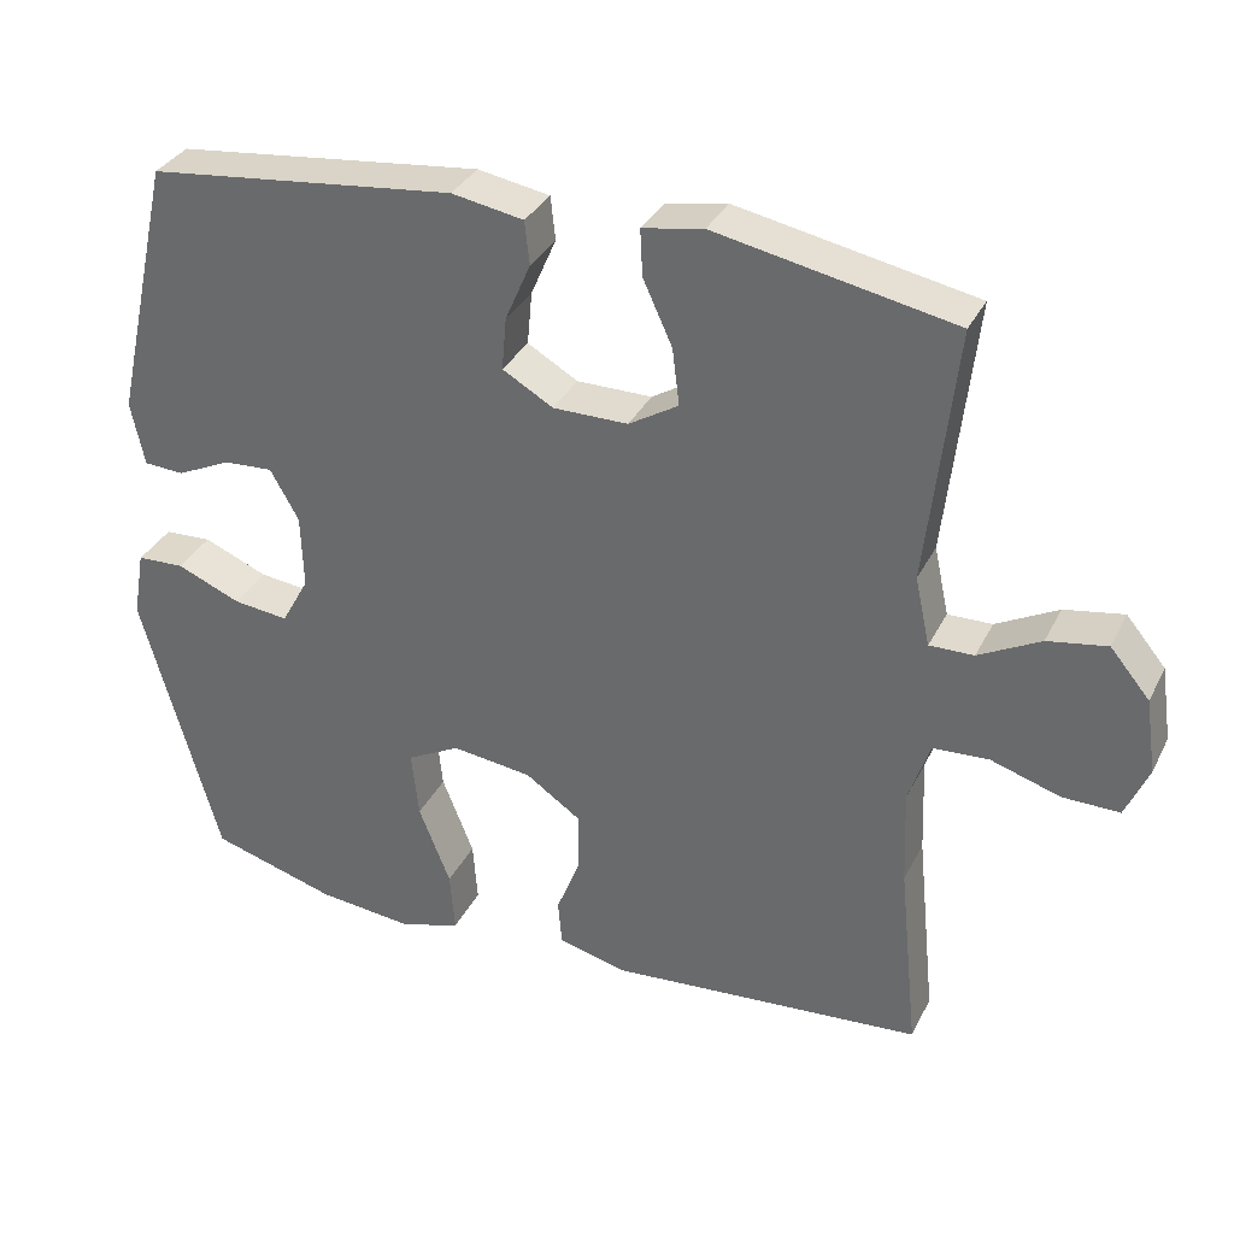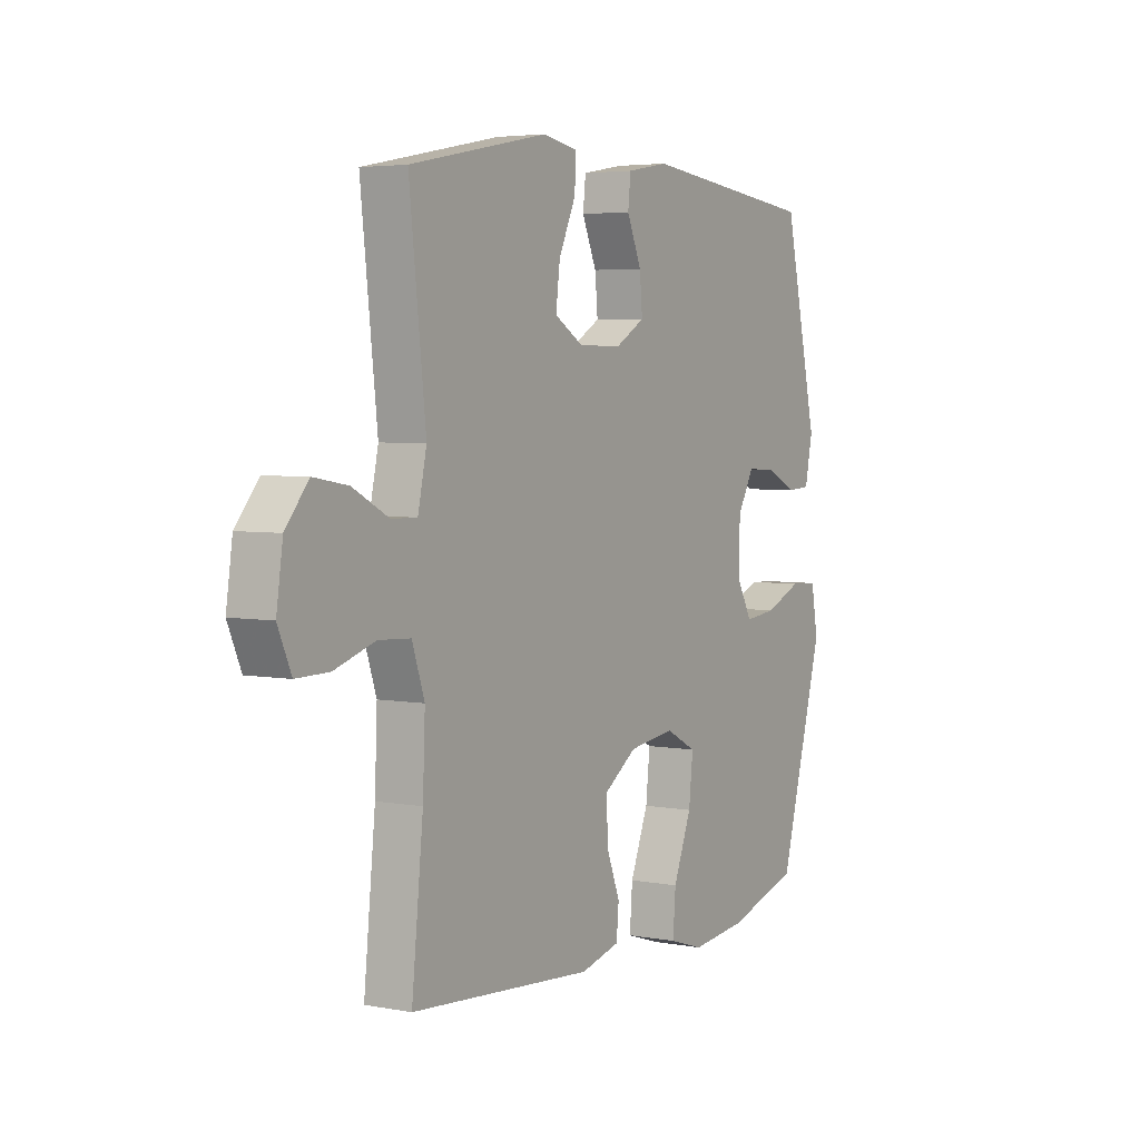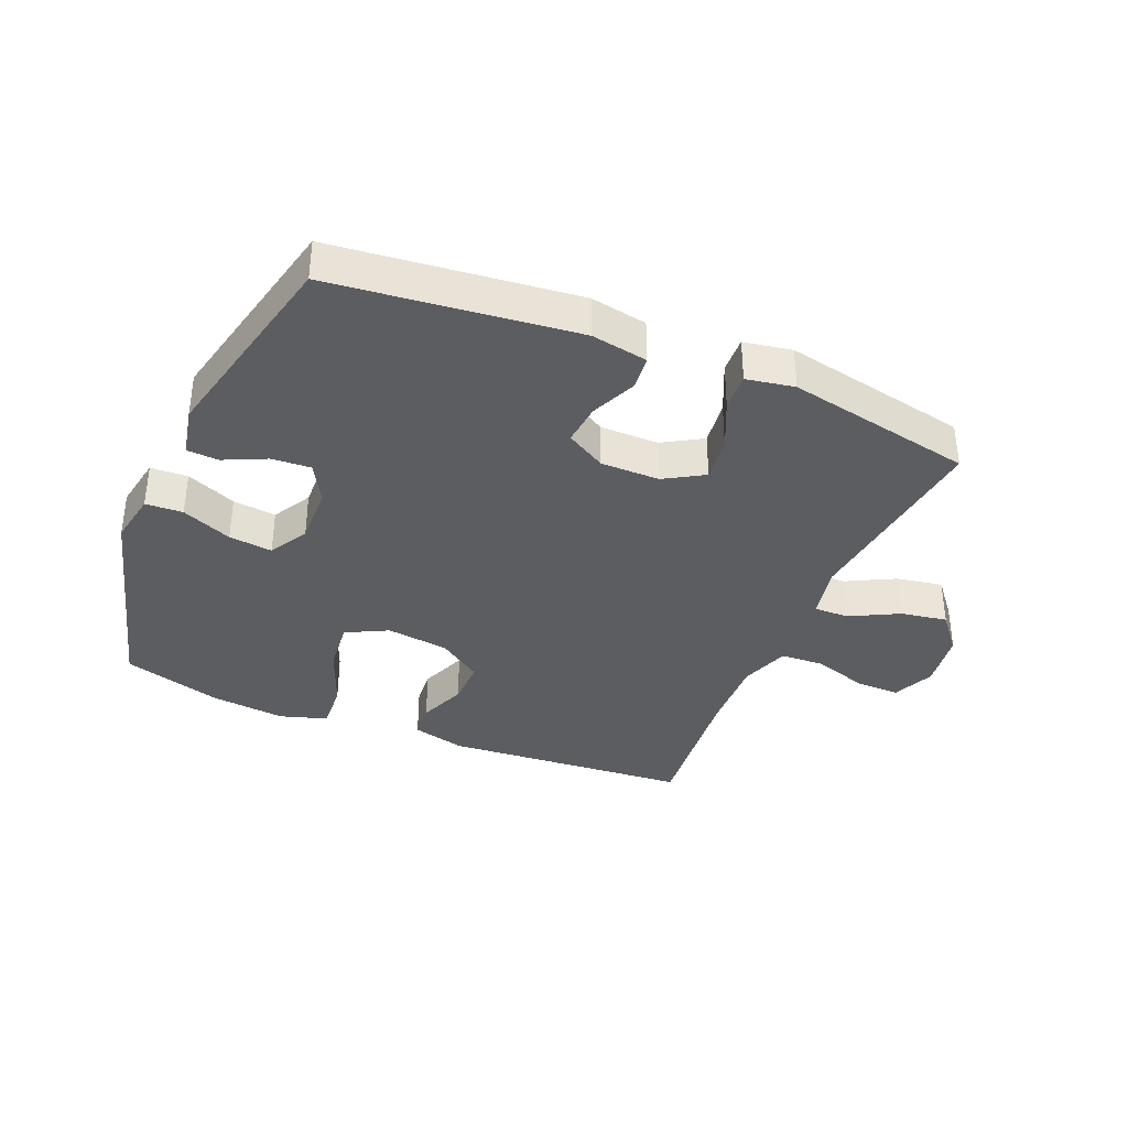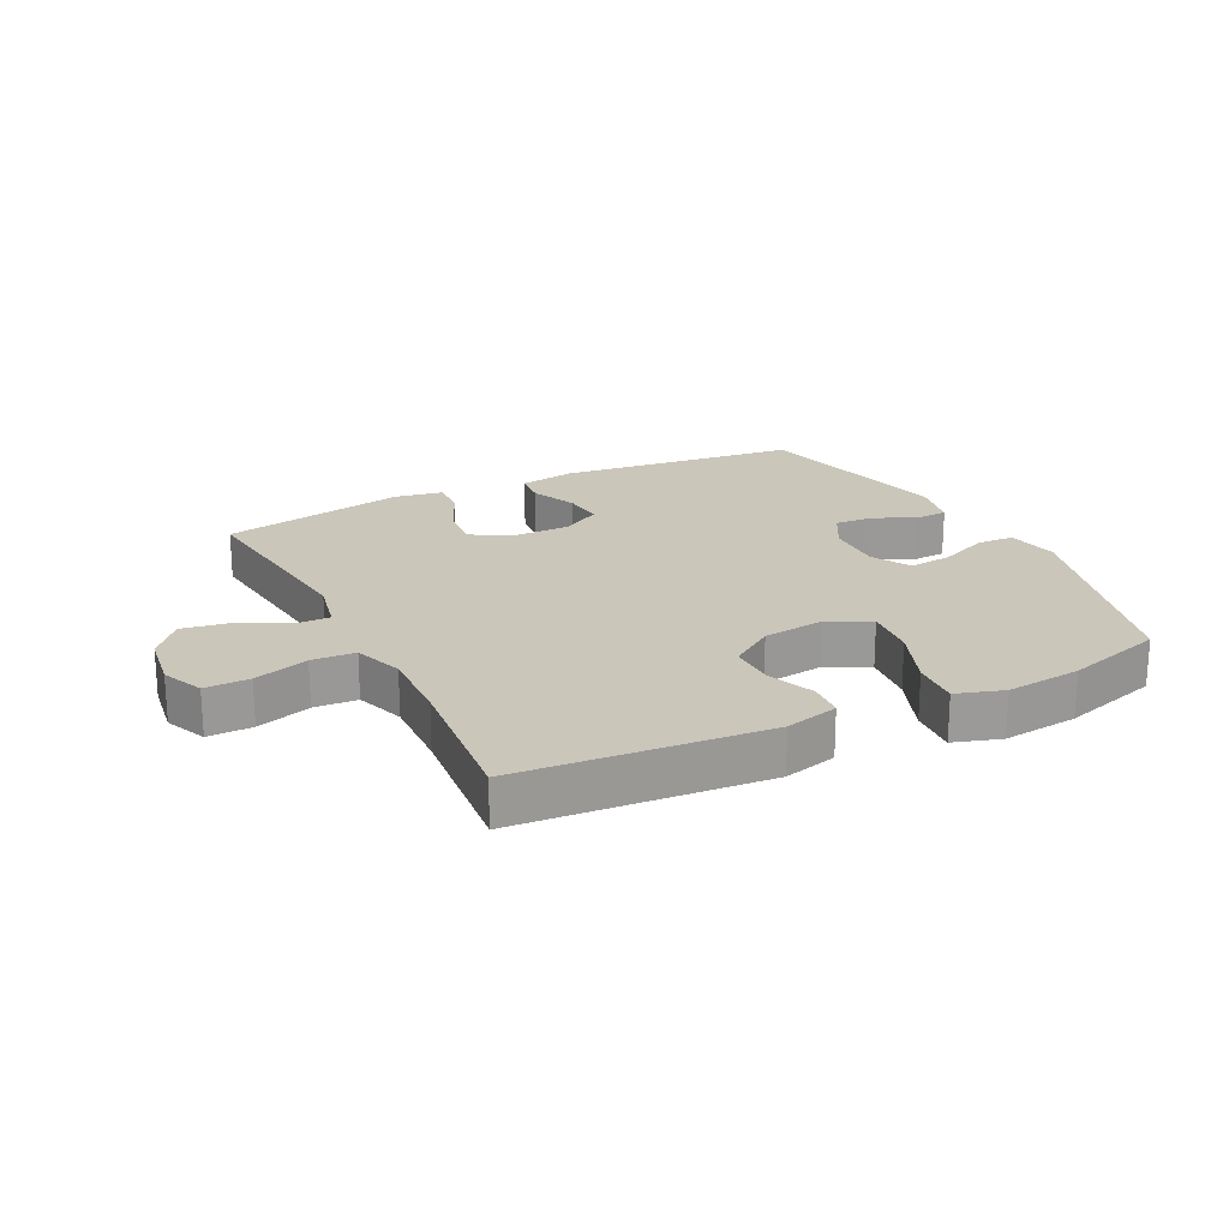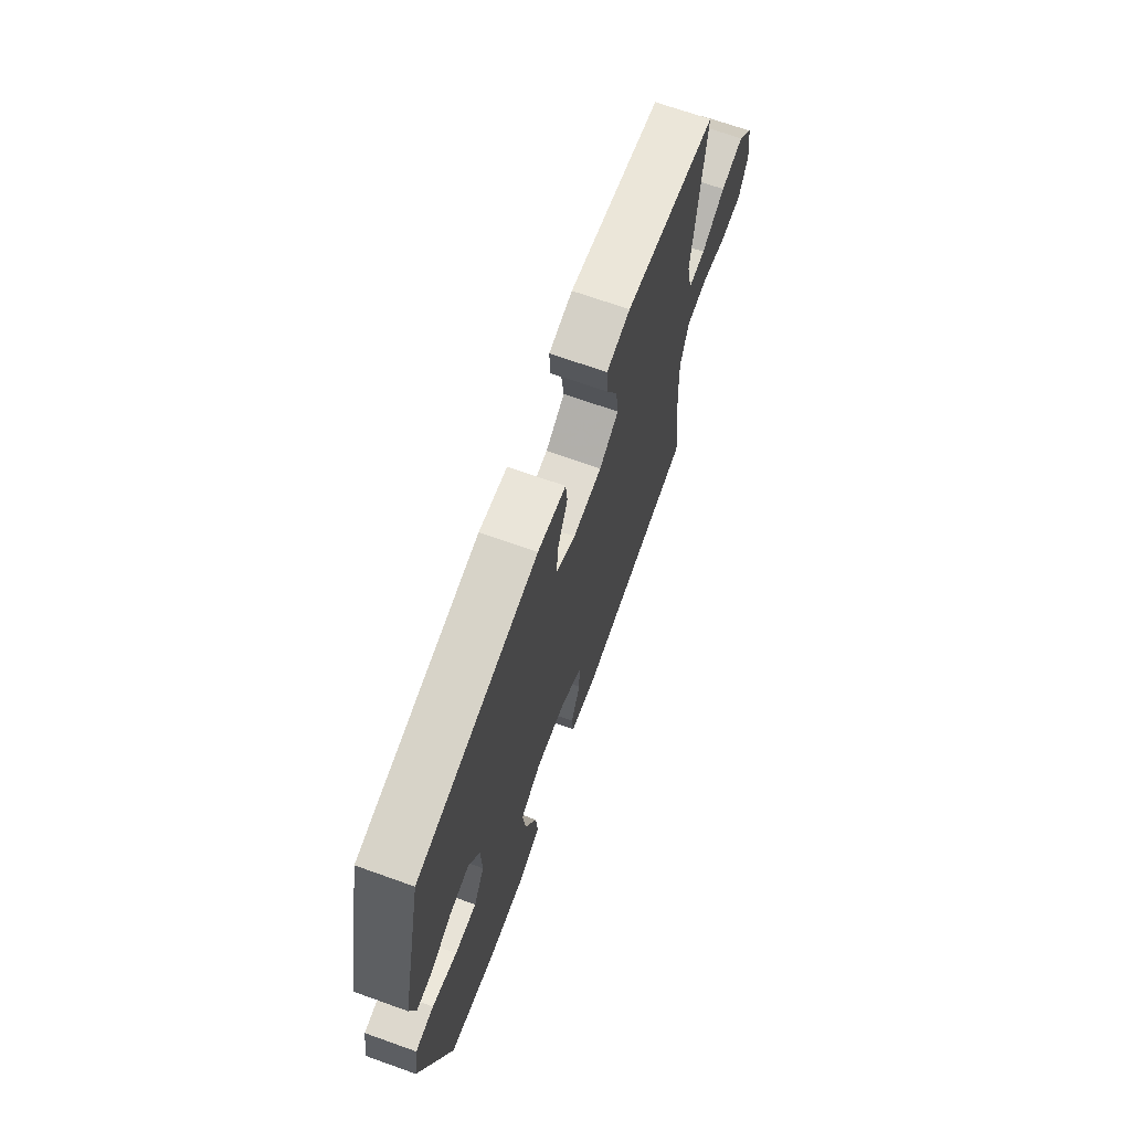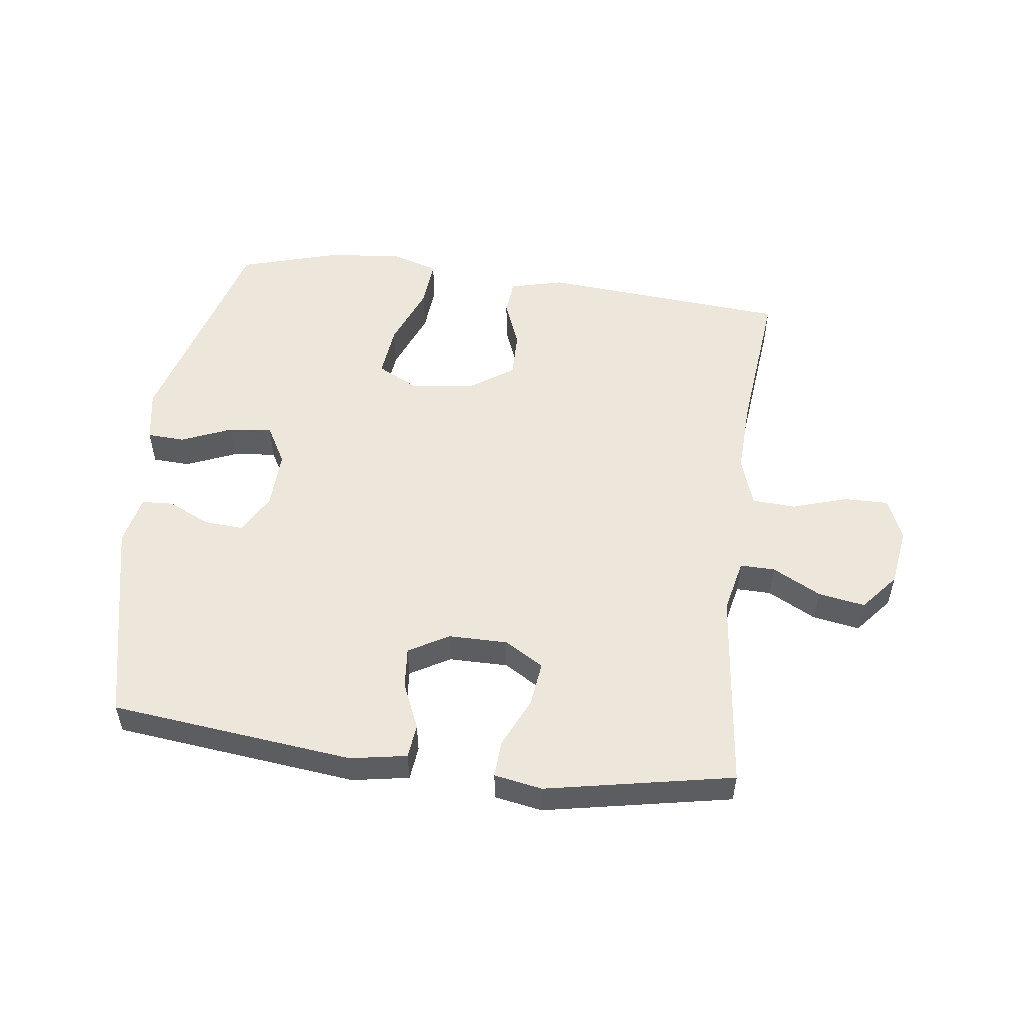
<metadata>
{"format":"obj","ext":"obj","renderer":"f3d","projection":"perspective","resolution":1024,"background":"white","views":[{"elev":33.6,"azim":23.5,"up":"+Z"},{"elev":4.3,"azim":121.2,"up":"+Z"},{"elev":-36.3,"azim":-22.9,"up":"+Y"},{"elev":21.1,"azim":153.3,"up":"+Y"},{"elev":69.3,"azim":-70.4,"up":"+Z"},{"elev":52.8,"azim":7.4,"up":"+Y"}]}
</metadata>
<code>
v -0.5 0.07 -0.5
v -0.598 0.07 -0.147
v -0.583 0.07 -0.062
v -0.523 0.07 -0.059
v -0.442 0.07 -0.093
v -0.372 0.07 -0.101
v -0.337 0.07 -0.038
v -0.34 0.07 0.056
v -0.376 0.07 0.12
v -0.439 0.07 0.116
v -0.507 0.07 0.084
v -0.558 0.07 0.087
v -0.575 0.07 0.168
v -0.5 0.07 0.5
v -0.11 0.07 0.544
v -0.019 0.07 0.528
v -0.013 0.07 0.473
v -0.045 0.07 0.399
v -0.051 0.07 0.332
v 0.013 0.07 0.295
v 0.108 0.07 0.295
v 0.171 0.07 0.333
v 0.162 0.07 0.405
v 0.125 0.07 0.486
v 0.122 0.07 0.545
v 0.199 0.07 0.559
v 0.5 0.07 0.5
v 0.464 0.07 0.176
v 0.483 0.07 0.089
v 0.539 0.07 0.09
v 0.617 0.07 0.131
v 0.692 0.07 0.144
v 0.742 0.07 0.084
v 0.756 0.07 -0.011
v 0.727 0.07 -0.078
v 0.655 0.07 -0.077
v 0.567 0.07 -0.049
v 0.497 0.07 -0.053
v 0.47 0.07 -0.133
v 0.475 0.07 -0.256
v 0.5 0.07 -0.5
v 0.101 0.07 -0.531
v 0.015 0.07 -0.509
v 0.01 0.07 -0.451
v 0.04 0.07 -0.374
v 0.041 0.07 -0.299
v -0.03 0.07 -0.25
v -0.131 0.07 -0.237
v -0.198 0.07 -0.272
v -0.189 0.07 -0.357
v -0.149 0.07 -0.458
v -0.143 0.07 -0.536
v -0.219 0.07 -0.56
v -0.341 0.07 -0.547
v -0.5 0 -0.5
v -0.598 0 -0.147
v -0.583 0 -0.062
v -0.523 0 -0.059
v -0.442 0 -0.093
v -0.372 0 -0.101
v -0.337 0 -0.038
v -0.34 0 0.056
v -0.376 0 0.12
v -0.439 0 0.116
v -0.507 0 0.084
v -0.558 0 0.087
v -0.575 0 0.168
v -0.5 0 0.5
v -0.11 0 0.544
v -0.019 0 0.528
v -0.013 0 0.473
v -0.045 0 0.399
v -0.051 0 0.332
v 0.013 0 0.295
v 0.108 0 0.295
v 0.171 0 0.333
v 0.162 0 0.405
v 0.125 0 0.486
v 0.122 0 0.545
v 0.199 0 0.559
v 0.5 0 0.5
v 0.464 0 0.176
v 0.483 0 0.089
v 0.539 0 0.09
v 0.617 0 0.131
v 0.692 0 0.144
v 0.742 0 0.084
v 0.756 0 -0.011
v 0.727 0 -0.078
v 0.655 0 -0.077
v 0.567 0 -0.049
v 0.497 0 -0.053
v 0.47 0 -0.133
v 0.475 0 -0.256
v 0.5 0 -0.5
v 0.101 0 -0.531
v 0.015 0 -0.509
v 0.01 0 -0.451
v 0.04 0 -0.374
v 0.041 0 -0.299
v -0.03 0 -0.25
v -0.131 0 -0.237
v -0.198 0 -0.272
v -0.189 0 -0.357
v -0.149 0 -0.458
v -0.143 0 -0.536
v -0.219 0 -0.56
v -0.341 0 -0.547
f 3 4 5
f 2 3 5
f 1 2 5
f 54 1 5
f 53 54 5
f 52 53 5
f 51 52 5
f 50 51 5
f 49 50 5 6
f 48 49 6 7
f 47 48 7 8
f 46 47 8 9
f 43 44 45
f 42 43 45
f 41 42 45
f 40 41 45
f 39 40 45 46
f 38 39 46 9
f 35 36 37
f 34 35 37
f 33 34 37
f 32 33 37
f 31 32 37
f 30 31 37
f 29 30 37 38
f 28 29 38 9
f 26 27 28
f 25 26 28
f 24 25 28
f 23 24 28
f 22 23 28
f 21 22 28
f 28 9 10
f 21 28 10
f 20 21 10
f 16 17 18
f 15 16 18
f 14 15 18
f 13 14 18
f 12 13 18
f 11 12 18
f 10 11 18
f 10 18 19
f 10 19 20
f 59 58 57
f 59 57 56
f 59 56 55
f 59 55 108
f 59 108 107
f 59 107 106
f 59 106 105
f 59 105 104
f 60 59 104 103
f 61 60 103 102
f 62 61 102 101
f 63 62 101 100
f 99 98 97
f 99 97 96
f 99 96 95
f 99 95 94
f 100 99 94 93
f 63 100 93 92
f 91 90 89
f 91 89 88
f 91 88 87
f 91 87 86
f 91 86 85
f 91 85 84
f 92 91 84 83
f 63 92 83 82
f 82 81 80
f 82 80 79
f 82 79 78
f 82 78 77
f 82 77 76
f 82 76 75
f 64 63 82
f 64 82 75
f 64 75 74
f 72 71 70
f 72 70 69
f 72 69 68
f 72 68 67
f 72 67 66
f 72 66 65
f 72 65 64
f 73 72 64
f 74 73 64
f 1 55 56 2
f 2 56 57 3
f 3 57 58 4
f 4 58 59 5
f 5 59 60 6
f 6 60 61 7
f 7 61 62 8
f 8 62 63 9
f 9 63 64 10
f 10 64 65 11
f 11 65 66 12
f 12 66 67 13
f 13 67 68 14
f 14 68 69 15
f 15 69 70 16
f 16 70 71 17
f 17 71 72 18
f 18 72 73 19
f 19 73 74 20
f 20 74 75 21
f 21 75 76 22
f 22 76 77 23
f 23 77 78 24
f 24 78 79 25
f 25 79 80 26
f 26 80 81 27
f 27 81 82 28
f 28 82 83 29
f 29 83 84 30
f 30 84 85 31
f 31 85 86 32
f 32 86 87 33
f 33 87 88 34
f 34 88 89 35
f 35 89 90 36
f 36 90 91 37
f 37 91 92 38
f 38 92 93 39
f 39 93 94 40
f 40 94 95 41
f 41 95 96 42
f 42 96 97 43
f 43 97 98 44
f 44 98 99 45
f 45 99 100 46
f 46 100 101 47
f 47 101 102 48
f 48 102 103 49
f 49 103 104 50
f 50 104 105 51
f 51 105 106 52
f 52 106 107 53
f 53 107 108 54
f 54 108 55 1

</code>
